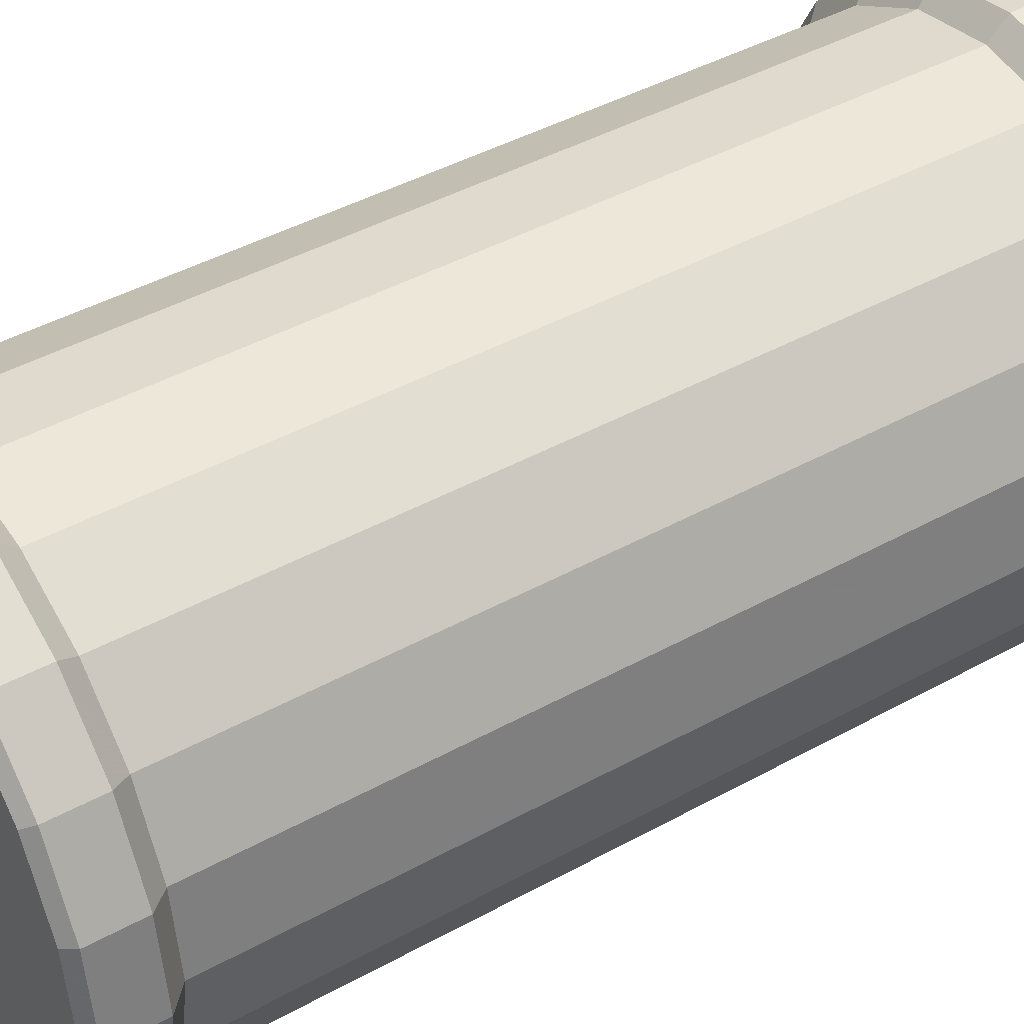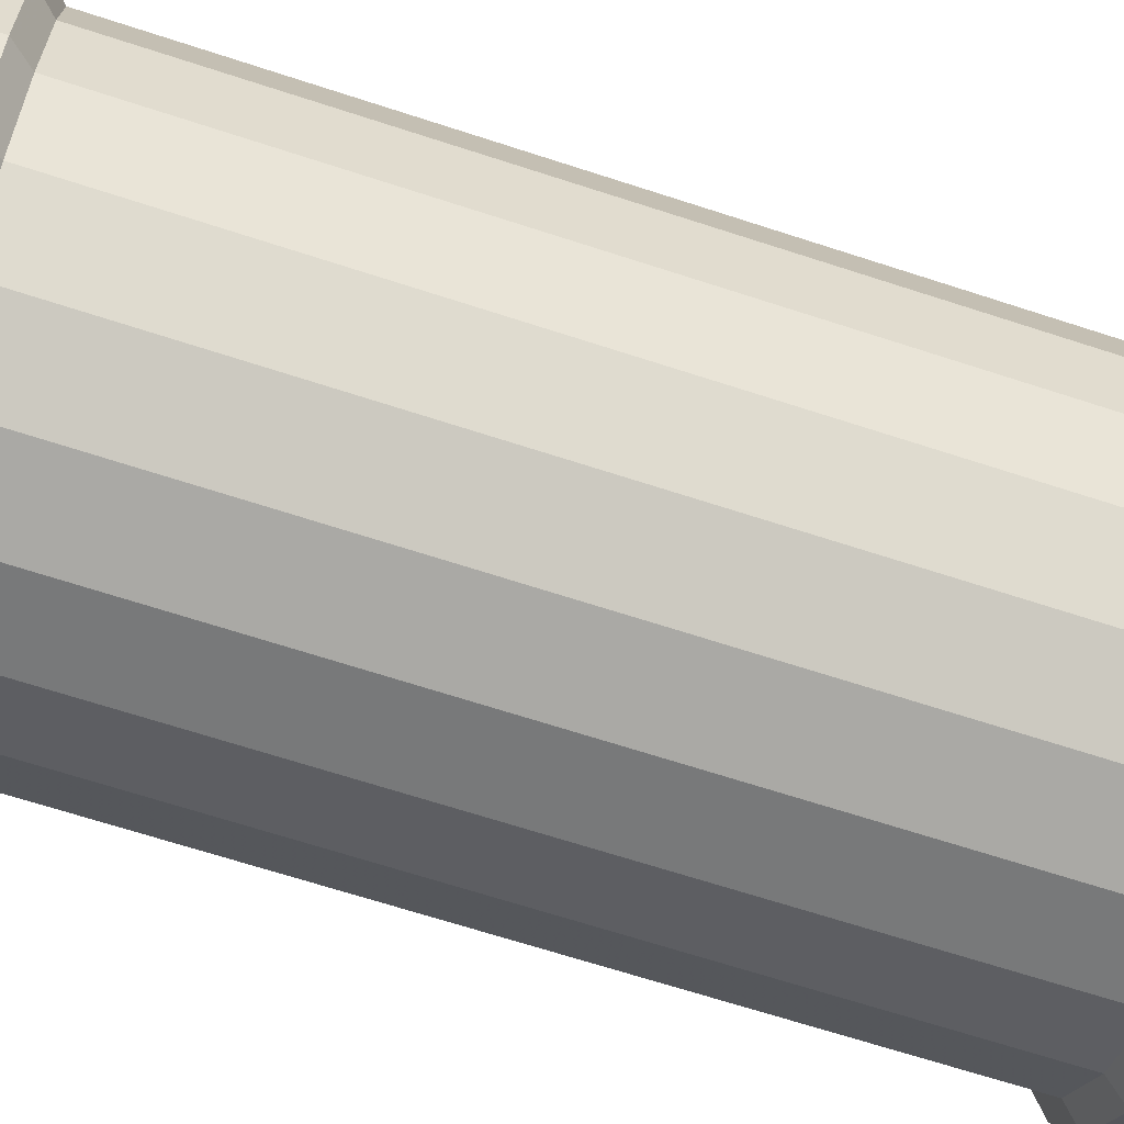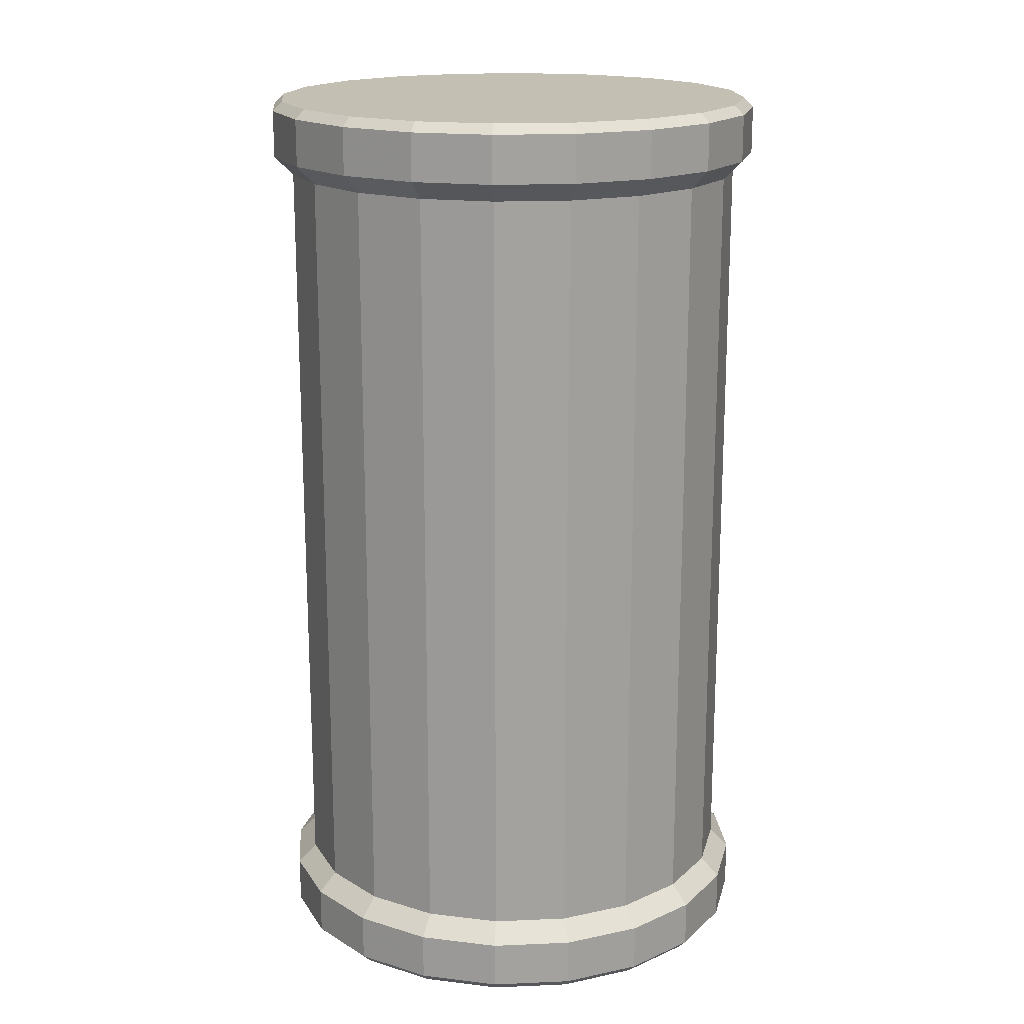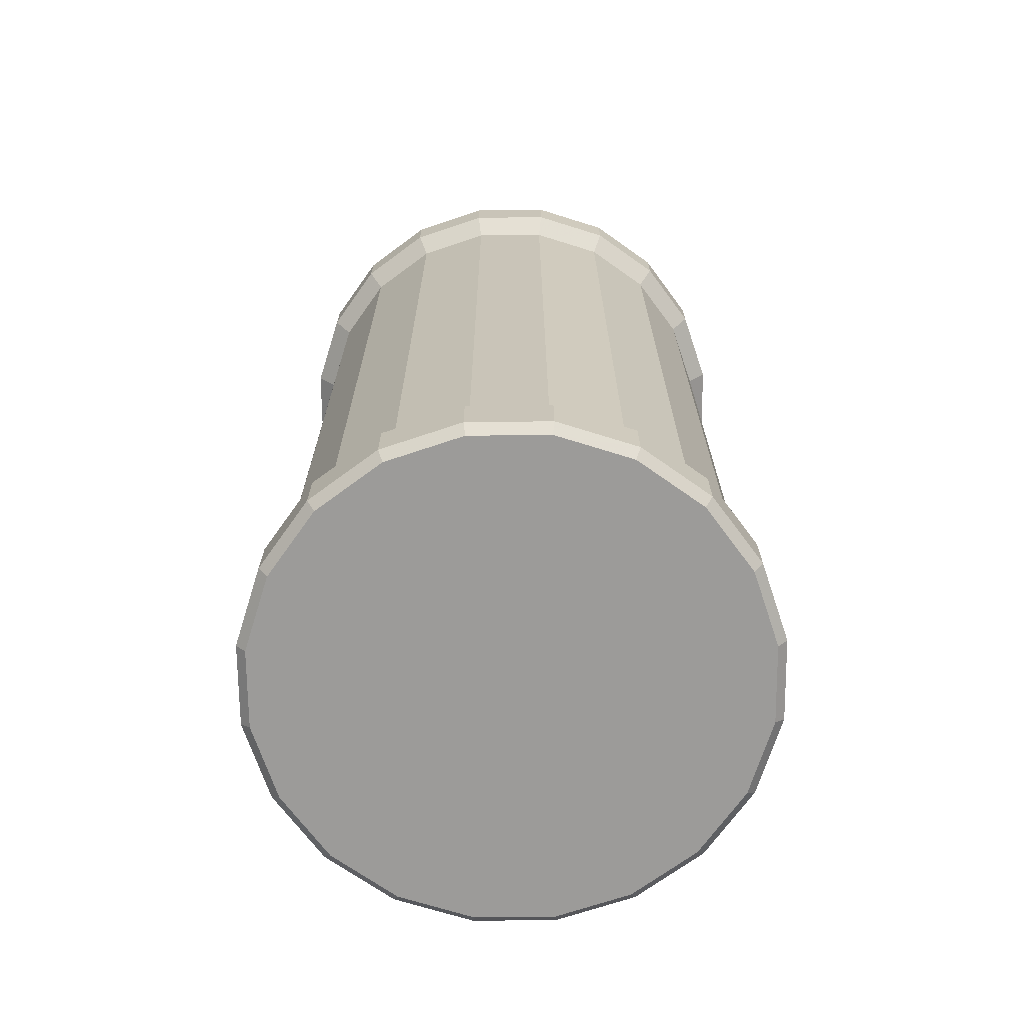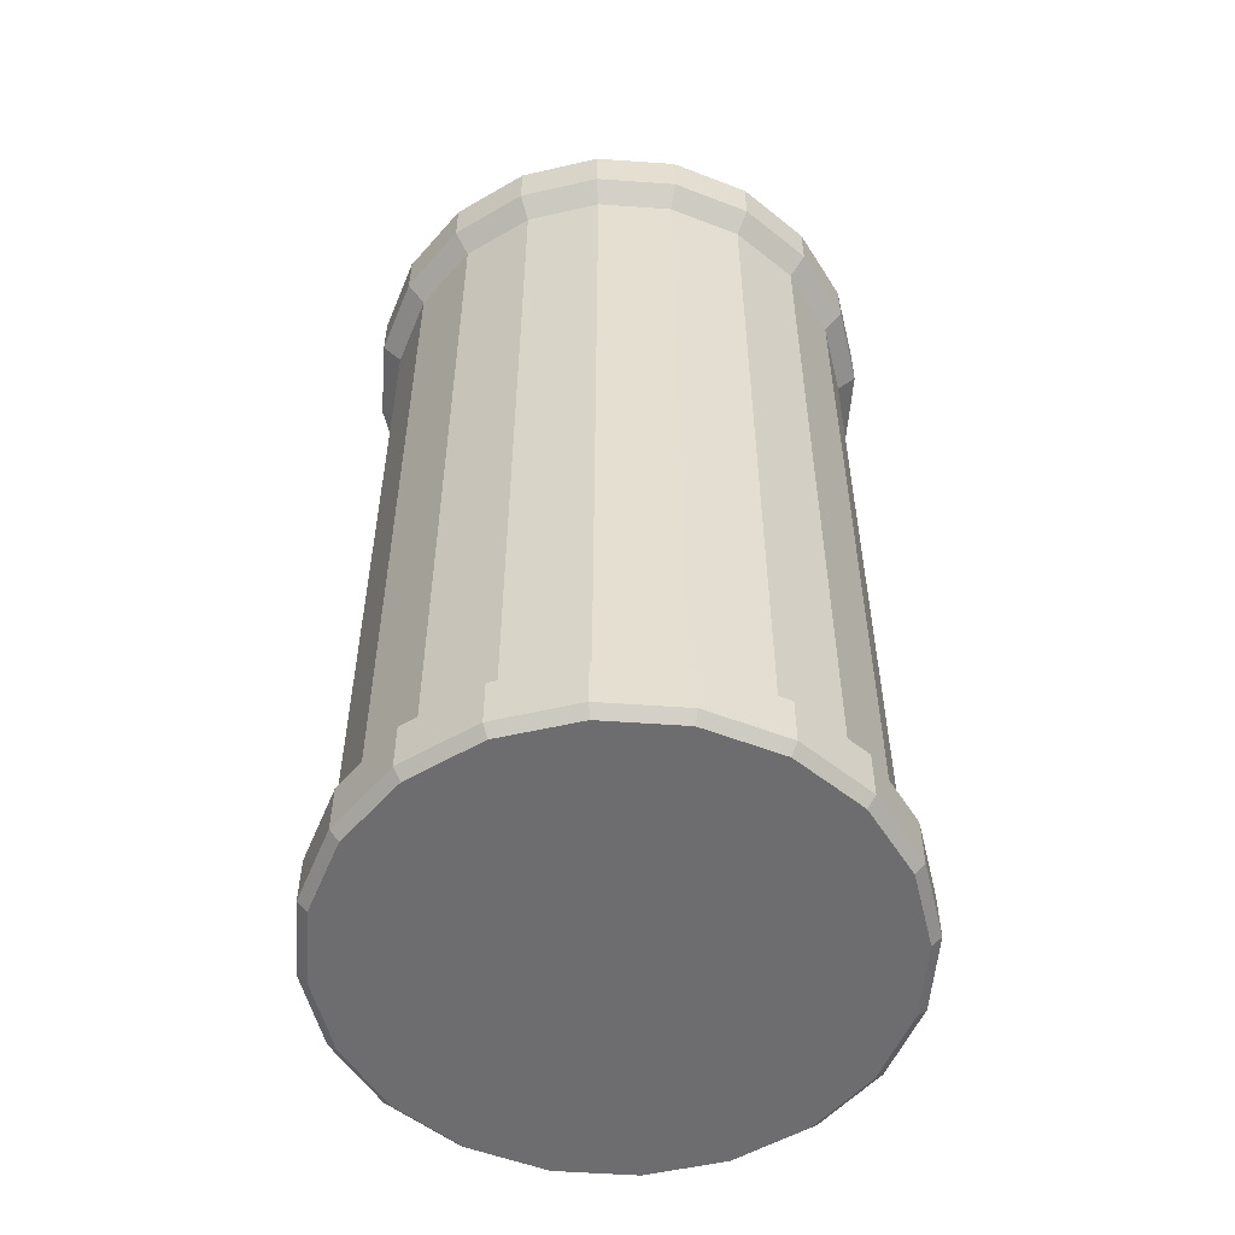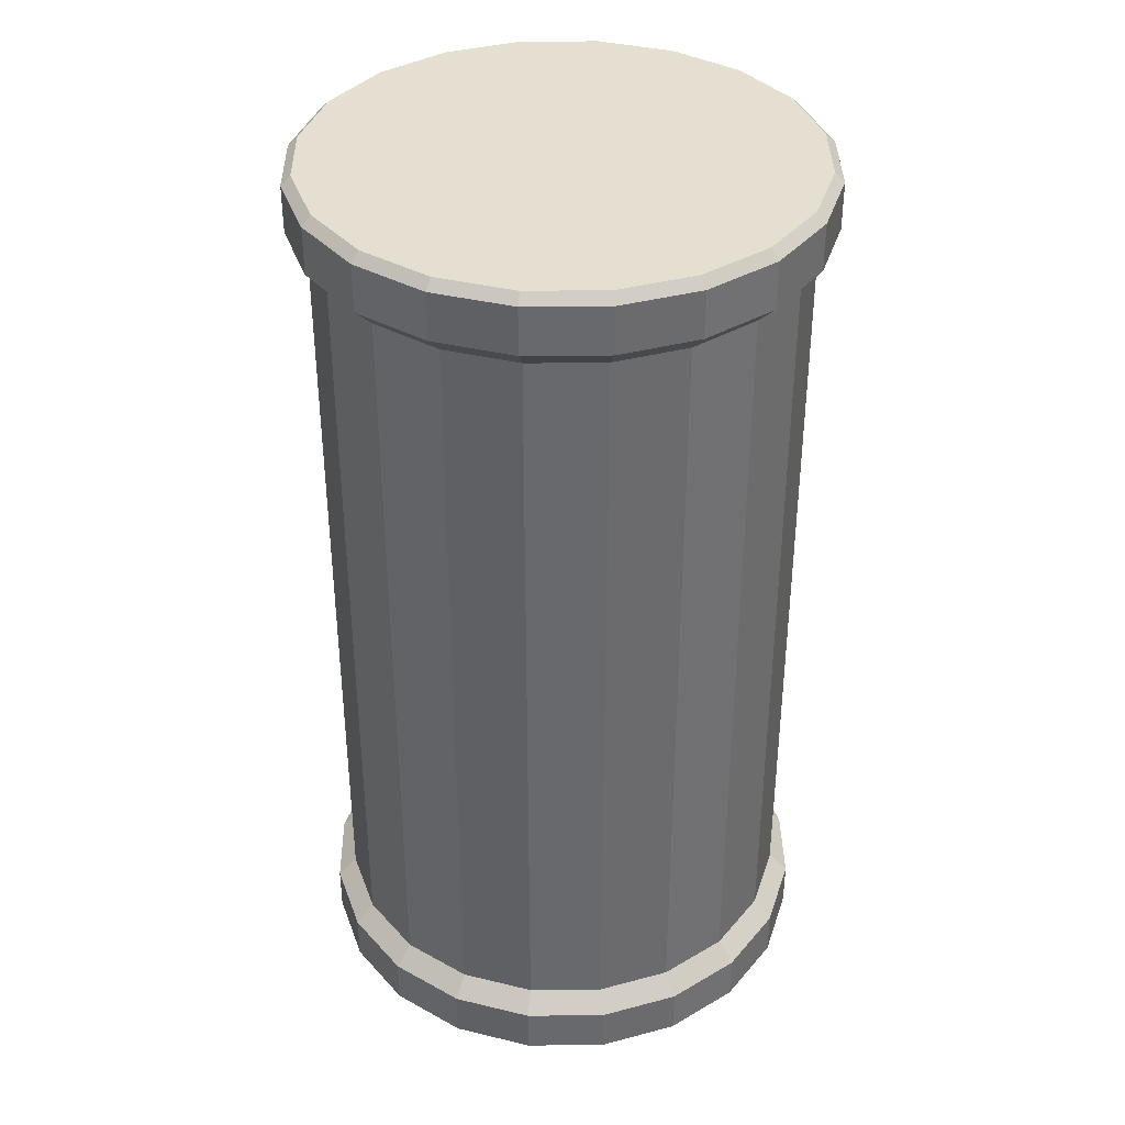
<metadata>
{"format":"obj","ext":"obj","renderer":"f3d","projection":"perspective","resolution":1024,"background":"white","views":[{"elev":42.4,"azim":56.4,"up":"+Y"},{"elev":-66.6,"azim":71.8,"up":"+Y"},{"elev":17.8,"azim":94.2,"up":"+Z"},{"elev":-69.8,"azim":-116.4,"up":"+Z"},{"elev":-54.1,"azim":76.7,"up":"+Z"},{"elev":37.4,"azim":-63.8,"up":"+Z"}]}
</metadata>
<code>
o PipeL
v 0.1475 0 -1.247
v 0.1462 -0.007725 -1.247
v 0.1427 -0.01469 -1.247
v 0.1482 -0.008351 -1.249
v 0.1495 0 -1.249
v 0.1443 -0.01588 -1.249
v 0.1482 -0.008351 -1.254
v 0.1495 0 -1.254
v 0.1443 -0.01588 -1.254
v 0.1472 -0.008038 -1.255
v 0.1435 -0.01529 -1.255
v 0.1485 0 -1.255
v 0.1305 -0.02474 -1.255
v 0.1014 -0.01529 -1.255
v 0.1305 0.02474 -1.255
v 0.1435 0.01529 -1.255
v 0.1472 0.008038 -1.255
v 0.1482 0.008351 -1.254
v 0.1482 0.008351 -1.249
v 0.1443 0.01588 -1.254
v 0.1383 0.02186 -1.254
v 0.1443 0.01588 -1.249
v 0.1383 0.02186 -1.249
v 0.1427 0.01469 -1.247
v 0.1462 0.007725 -1.247
v 0.1372 0.02022 -1.247
v 0.1302 0.02378 -1.247
v 0.1225 0.025 -1.247
v 0.1308 0.0257 -1.249
v 0.1225 0.02703 -1.249
v 0.1308 0.0257 -1.254
v 0.1225 0.02703 -1.254
v 0.1225 0.02601 -1.255
v 0.1141 0.0257 -1.254
v 0.1144 0.02474 -1.255
v 0.1066 0.02186 -1.254
v 0.1141 0.0257 -1.249
v 0.1066 0.02186 -1.249
v 0.1147 0.02378 -1.247
v 0.1078 0.02022 -1.247
v 0.1022 0.01469 -1.247
v 0.09869 0.007725 -1.247
v 0.09746 0 -1.247
v 0.09869 -0.007725 -1.247
v 0.09544 0 -1.249
v 0.09676 -0.008351 -1.249
v 0.09676 0.008351 -1.249
v 0.09544 0 -1.254
v 0.09645 0 -1.255
v 0.09676 -0.008351 -1.254
v 0.09676 0.008351 -1.254
v 0.1006 0.01588 -1.254
v 0.09772 0.008038 -1.255
v 0.1014 0.01529 -1.255
v 0.1072 0.02105 -1.255
v 0.1006 0.01588 -1.249
v 0.09772 -0.008038 -1.255
v 0.1006 -0.01588 -1.254
v 0.1066 -0.02186 -1.254
v 0.1006 -0.01588 -1.249
v 0.1066 -0.02186 -1.249
v 0.1022 -0.01469 -1.247
v 0.1078 -0.02022 -1.247
v 0.1147 -0.02378 -1.247
v 0.1225 -0.025 -1.247
v 0.1302 -0.02378 -1.247
v 0.1372 -0.02022 -1.247
v 0.1427 -0.01469 -1.164
v 0.1372 -0.02022 -1.164
v 0.1462 -0.007725 -1.164
v 0.1443 -0.01588 -1.162
v 0.1383 -0.02186 -1.162
v 0.1482 -0.008351 -1.162
v 0.1443 -0.01588 -1.157
v 0.1383 -0.02186 -1.157
v 0.1482 -0.008351 -1.157
v 0.1435 -0.01529 -1.156
v 0.1378 -0.02104 -1.156
v 0.1472 -0.008038 -1.156
v 0.1472 0.008038 -1.156
v 0.1378 0.02105 -1.156
v 0.1072 0.02105 -1.156
v 0.1225 -0.02601 -1.156
v 0.1485 0 -1.156
v 0.1495 0 -1.157
v 0.1482 0.008351 -1.157
v 0.1495 0 -1.162
v 0.1482 0.008351 -1.162
v 0.1475 0 -1.164
v 0.1462 0.007725 -1.164
v 0.1427 0.01469 -1.164
v 0.1372 0.02022 -1.164
v 0.1443 0.01588 -1.162
v 0.1383 0.02186 -1.162
v 0.1443 0.01588 -1.157
v 0.1435 0.01529 -1.156
v 0.1383 0.02186 -1.157
v 0.1308 0.0257 -1.157
v 0.1225 0.02703 -1.157
v 0.1305 0.02474 -1.156
v 0.1308 0.0257 -1.162
v 0.1302 0.02378 -1.164
v 0.1225 0.02703 -1.162
v 0.1225 0.025 -1.164
v 0.1141 0.0257 -1.162
v 0.1147 0.02378 -1.164
v 0.1066 0.02186 -1.162
v 0.1141 0.0257 -1.157
v 0.1066 0.02186 -1.157
v 0.1144 0.02474 -1.156
v 0.1225 0.02601 -1.156
v 0.1006 0.01588 -1.157
v 0.1006 0.01588 -1.162
v 0.1014 0.01529 -1.156
v 0.09676 0.008351 -1.157
v 0.09676 0.008351 -1.162
v 0.09544 0 -1.157
v 0.09772 0.008038 -1.156
v 0.09772 -0.008038 -1.156
v 0.09645 0 -1.156
v 0.09676 -0.008351 -1.157
v 0.1014 -0.01529 -1.156
v 0.1072 -0.02104 -1.156
v 0.1006 -0.01588 -1.157
v 0.1006 -0.01588 -1.162
v 0.1066 -0.02186 -1.157
v 0.1066 -0.02186 -1.162
v 0.1141 -0.0257 -1.157
v 0.1141 -0.0257 -1.162
v 0.1225 -0.02703 -1.157
v 0.1144 -0.02474 -1.156
v 0.1225 -0.02703 -1.162
v 0.1308 -0.0257 -1.157
v 0.1305 -0.02474 -1.156
v 0.1308 -0.0257 -1.162
v 0.1302 -0.02378 -1.164
v 0.1225 -0.025 -1.164
v 0.1147 -0.02378 -1.164
v 0.1078 -0.02022 -1.164
v 0.1022 -0.01469 -1.164
v 0.09869 -0.007725 -1.164
v 0.09746 0 -1.164
v 0.09676 -0.008351 -1.162
v 0.09544 0 -1.162
v 0.09869 0.007725 -1.164
v 0.1022 0.01469 -1.164
v 0.1078 0.02022 -1.164
v 0.1383 -0.02186 -1.249
v 0.1308 -0.0257 -1.249
v 0.1383 -0.02186 -1.254
v 0.1308 -0.0257 -1.254
v 0.1378 -0.02104 -1.255
v 0.1225 -0.02703 -1.254
v 0.1225 -0.02601 -1.255
v 0.1141 -0.0257 -1.254
v 0.1225 -0.02703 -1.249
v 0.1141 -0.0257 -1.249
v 0.1144 -0.02474 -1.255
v 0.1072 -0.02104 -1.255
v 0.1378 0.02105 -1.255
f 1 4 5
f 2 6 4
f 4 8 5
f 6 7 4
f 12 7 10
f 10 9 11
f 140 63 139
f 17 8 12
f 16 18 17
f 5 18 19
f 19 20 22
f 160 20 16
f 22 21 23
f 24 19 22
f 24 23 26
f 102 28 104
f 26 29 27
f 27 30 28
f 29 32 30
f 23 31 29
f 31 160 15
f 32 15 33
f 35 32 33
f 30 34 37
f 55 34 35
f 37 36 38
f 40 37 38
f 39 30 37
f 68 2 70
f 40 56 41
f 102 26 27
f 44 45 46
f 42 45 43
f 45 50 46
f 47 48 45
f 48 53 49
f 57 48 49
f 56 51 47
f 51 54 53
f 52 55 54
f 38 52 56
f 41 47 42
f 14 50 57
f 46 58 60
f 59 14 159
f 60 59 61
f 63 60 61
f 62 46 60
f 90 24 91
f 96 120 131
f 145 41 42
f 69 3 68
f 69 71 72
f 70 71 68
f 71 75 72
f 73 74 71
f 75 77 78
f 74 79 77
f 76 84 79
f 85 80 84
f 88 85 87
f 87 76 73
f 90 87 89
f 89 73 70
f 89 25 90
f 91 88 90
f 91 94 93
f 93 86 88
f 94 95 93
f 86 96 80
f 95 81 96
f 81 98 100
f 101 97 94
f 100 99 111
f 103 98 101
f 92 101 94
f 102 103 101
f 106 103 104
f 105 99 103
f 147 105 106
f 107 108 105
f 99 110 111
f 108 82 110
f 138 65 137
f 109 114 82
f 113 109 107
f 116 112 113
f 114 115 118
f 144 115 116
f 118 117 120
f 117 119 120
f 121 122 119
f 122 126 123
f 125 121 143
f 127 124 125
f 129 126 127
f 126 131 123
f 132 128 129
f 128 83 131
f 130 134 83
f 135 130 132
f 133 78 134
f 72 133 135
f 136 72 135
f 137 135 132
f 137 129 138
f 142 44 141
f 139 125 140
f 138 127 139
f 140 143 141
f 141 144 142
f 143 117 144
f 145 144 116
f 152 154 55
f 140 44 62
f 69 66 67
f 139 64 138
f 137 66 136
f 146 116 113
f 147 41 146
f 146 107 147
f 70 1 89
f 106 40 147
f 142 42 43
f 104 39 106
f 91 26 92
f 66 148 67
f 3 148 6
f 149 150 148
f 148 9 6
f 152 151 13
f 11 150 152
f 13 153 154
f 156 151 149
f 154 155 158
f 157 153 156
f 65 149 66
f 65 157 156
f 64 61 157
f 61 155 157
f 158 59 159
f 25 5 19
f 1 2 4
f 2 3 6
f 4 7 8
f 6 9 7
f 12 8 7
f 10 7 9
f 140 62 63
f 17 18 8
f 16 20 18
f 5 8 18
f 19 18 20
f 160 21 20
f 22 20 21
f 24 25 19
f 24 22 23
f 102 27 28
f 26 23 29
f 27 29 30
f 29 31 32
f 23 21 31
f 31 21 160
f 32 31 15
f 35 34 32
f 30 32 34
f 55 36 34
f 37 34 36
f 40 39 37
f 39 28 30
f 68 3 2
f 40 38 56
f 102 92 26
f 44 43 45
f 42 47 45
f 45 48 50
f 47 51 48
f 48 51 53
f 57 50 48
f 56 52 51
f 51 52 54
f 52 36 55
f 38 36 52
f 41 56 47
f 14 58 50
f 46 50 58
f 59 58 14
f 60 58 59
f 63 62 60
f 62 44 46
f 90 25 24
f 131 83 134
f 134 78 77
f 77 79 84
f 84 80 77
f 80 96 77
f 96 81 100
f 100 111 110
f 110 82 114
f 114 118 120
f 120 119 131
f 119 122 131
f 122 123 131
f 131 134 96
f 134 77 96
f 96 100 110
f 110 114 96
f 114 120 96
f 145 146 41
f 69 67 3
f 69 68 71
f 70 73 71
f 71 74 75
f 73 76 74
f 75 74 77
f 74 76 79
f 76 85 84
f 85 86 80
f 88 86 85
f 87 85 76
f 90 88 87
f 89 87 73
f 89 1 25
f 91 93 88
f 91 92 94
f 93 95 86
f 94 97 95
f 86 95 96
f 95 97 81
f 81 97 98
f 101 98 97
f 100 98 99
f 103 99 98
f 92 102 101
f 102 104 103
f 106 105 103
f 105 108 99
f 147 107 105
f 107 109 108
f 99 108 110
f 108 109 82
f 138 64 65
f 109 112 114
f 113 112 109
f 116 115 112
f 114 112 115
f 144 117 115
f 118 115 117
f 117 121 119
f 121 124 122
f 122 124 126
f 125 124 121
f 127 126 124
f 129 128 126
f 126 128 131
f 132 130 128
f 128 130 83
f 130 133 134
f 135 133 130
f 133 75 78
f 72 75 133
f 136 69 72
f 137 136 135
f 137 132 129
f 142 43 44
f 139 127 125
f 138 129 127
f 140 125 143
f 141 143 144
f 143 121 117
f 145 142 144
f 154 158 159
f 159 14 57
f 57 49 53
f 53 54 57
f 54 55 57
f 55 35 33
f 33 15 55
f 15 160 55
f 160 16 17
f 17 12 10
f 10 11 152
f 152 13 154
f 154 159 55
f 159 57 55
f 160 17 55
f 17 10 55
f 10 152 55
f 140 141 44
f 69 136 66
f 139 63 64
f 137 65 66
f 146 145 116
f 147 40 41
f 146 113 107
f 70 2 1
f 106 39 40
f 142 145 42
f 104 28 39
f 91 24 26
f 66 149 148
f 3 67 148
f 149 151 150
f 148 150 9
f 152 150 151
f 11 9 150
f 13 151 153
f 156 153 151
f 154 153 155
f 157 155 153
f 65 156 149
f 65 64 157
f 64 63 61
f 61 59 155
f 158 155 59
f 25 1 5

</code>
